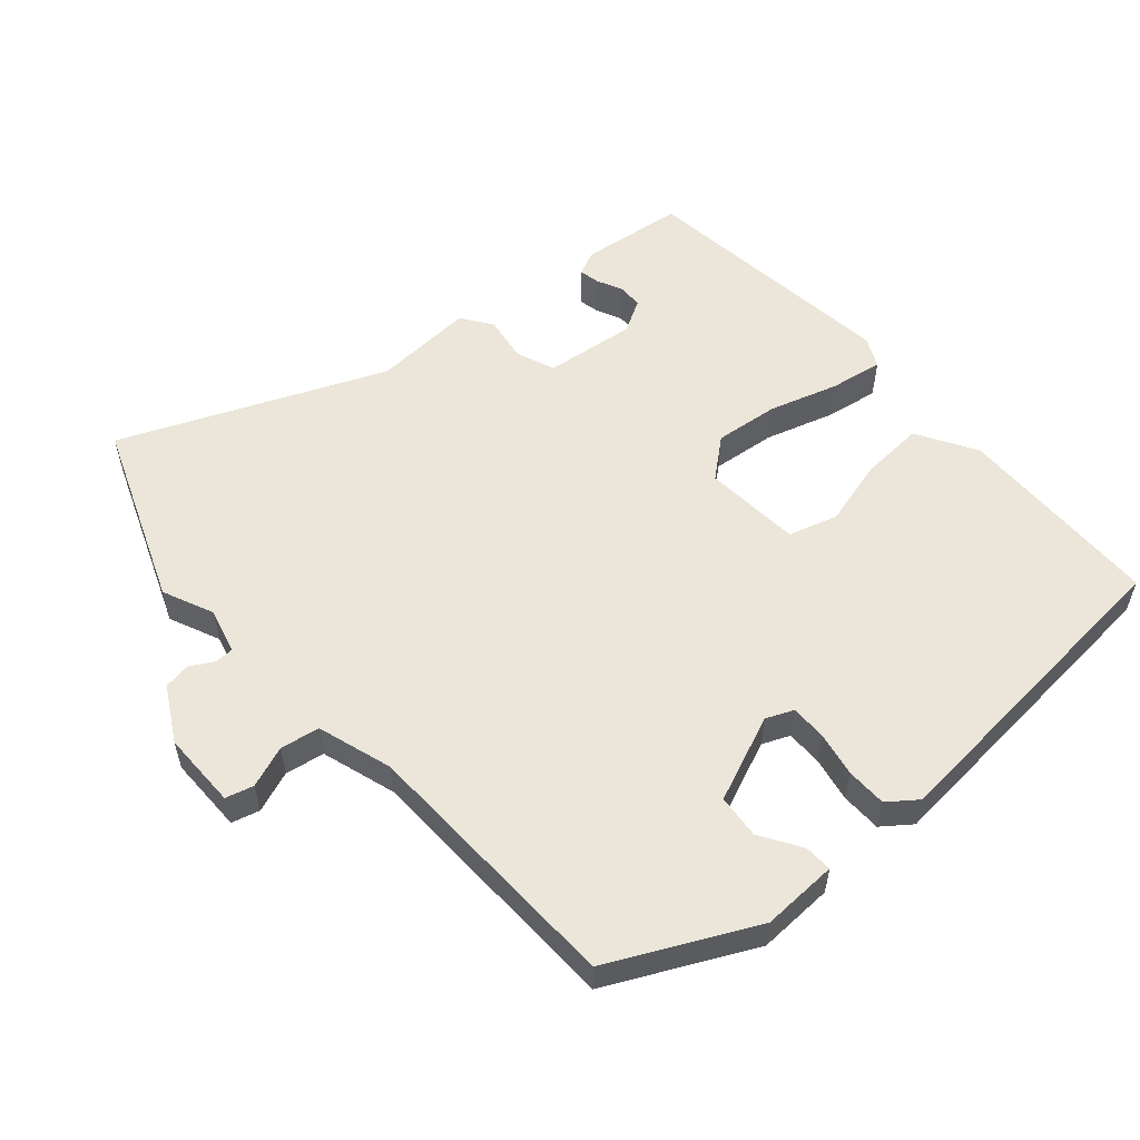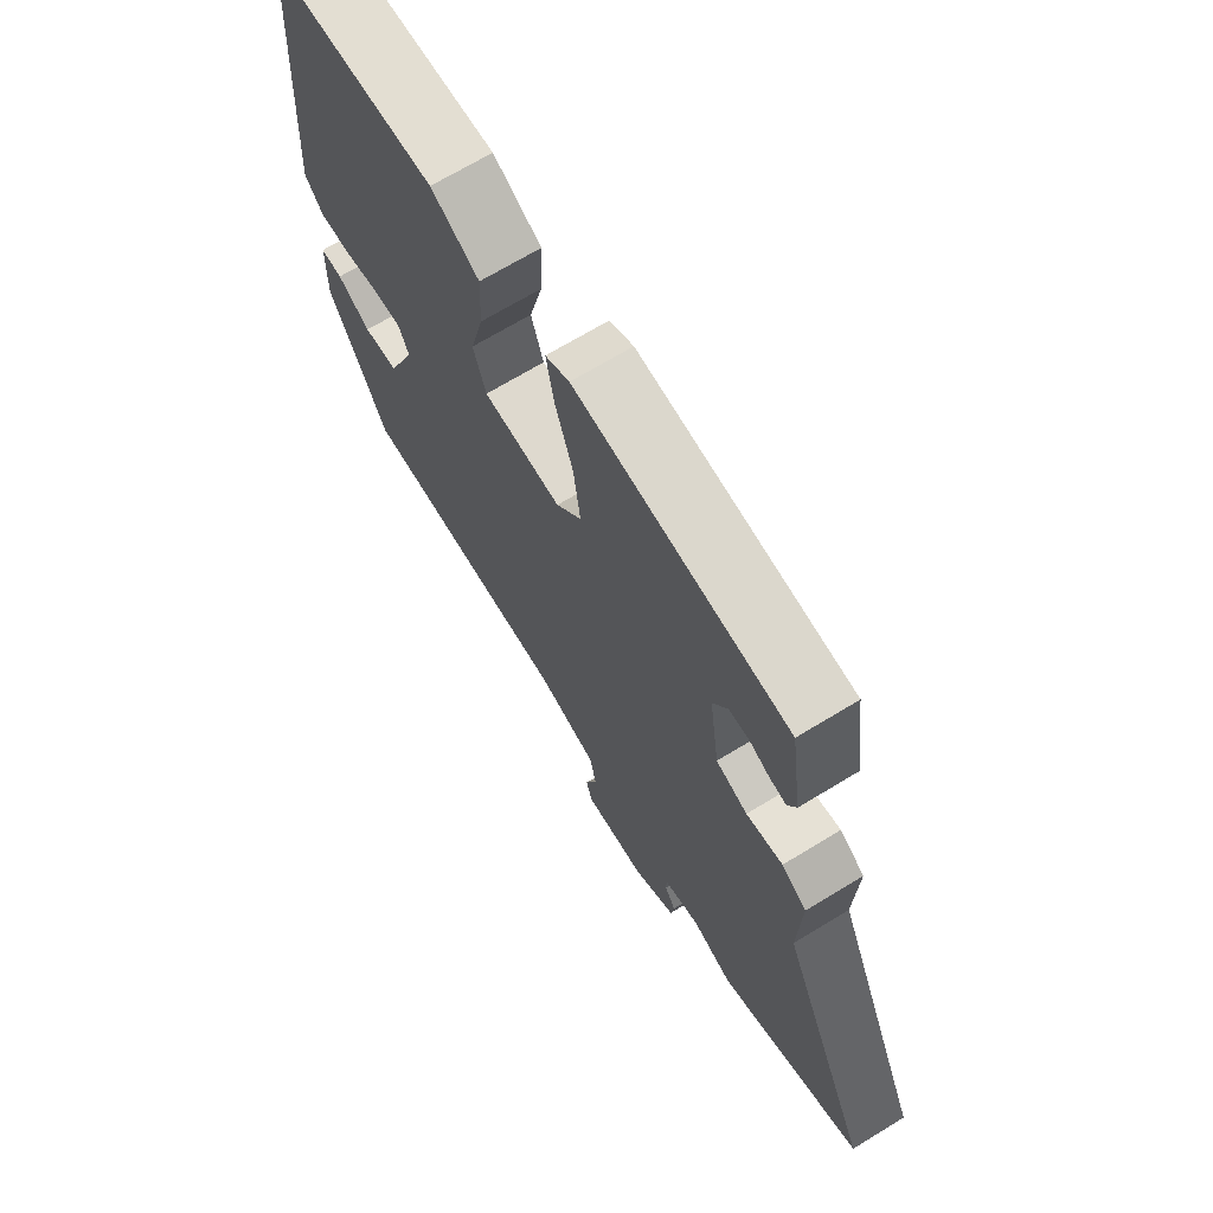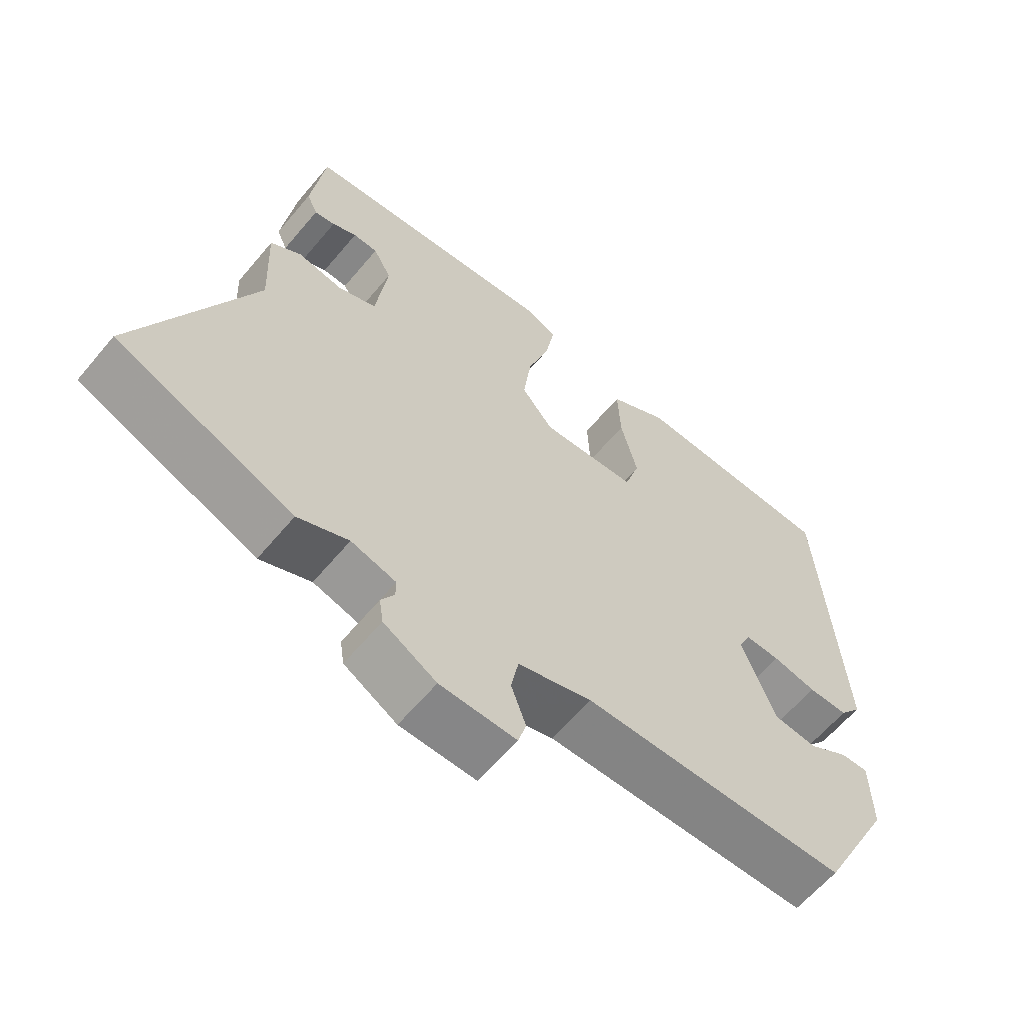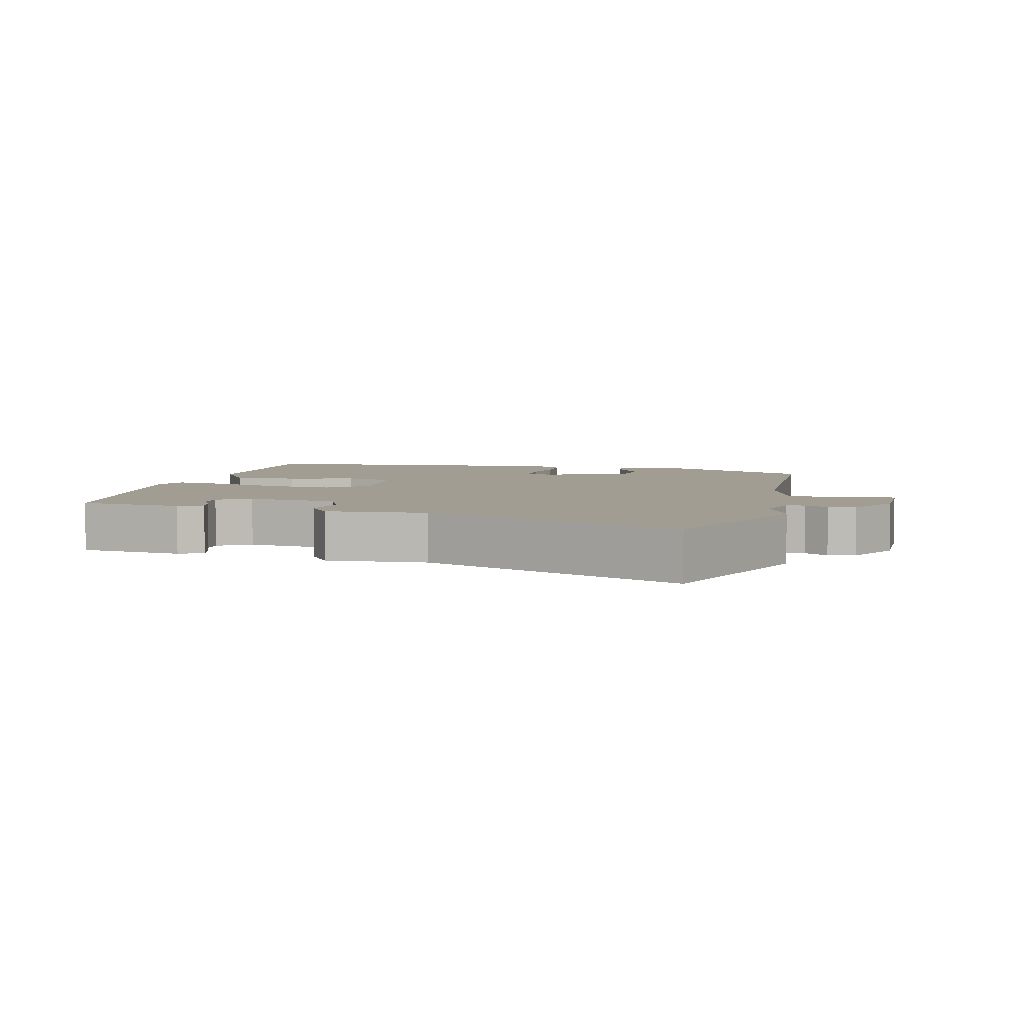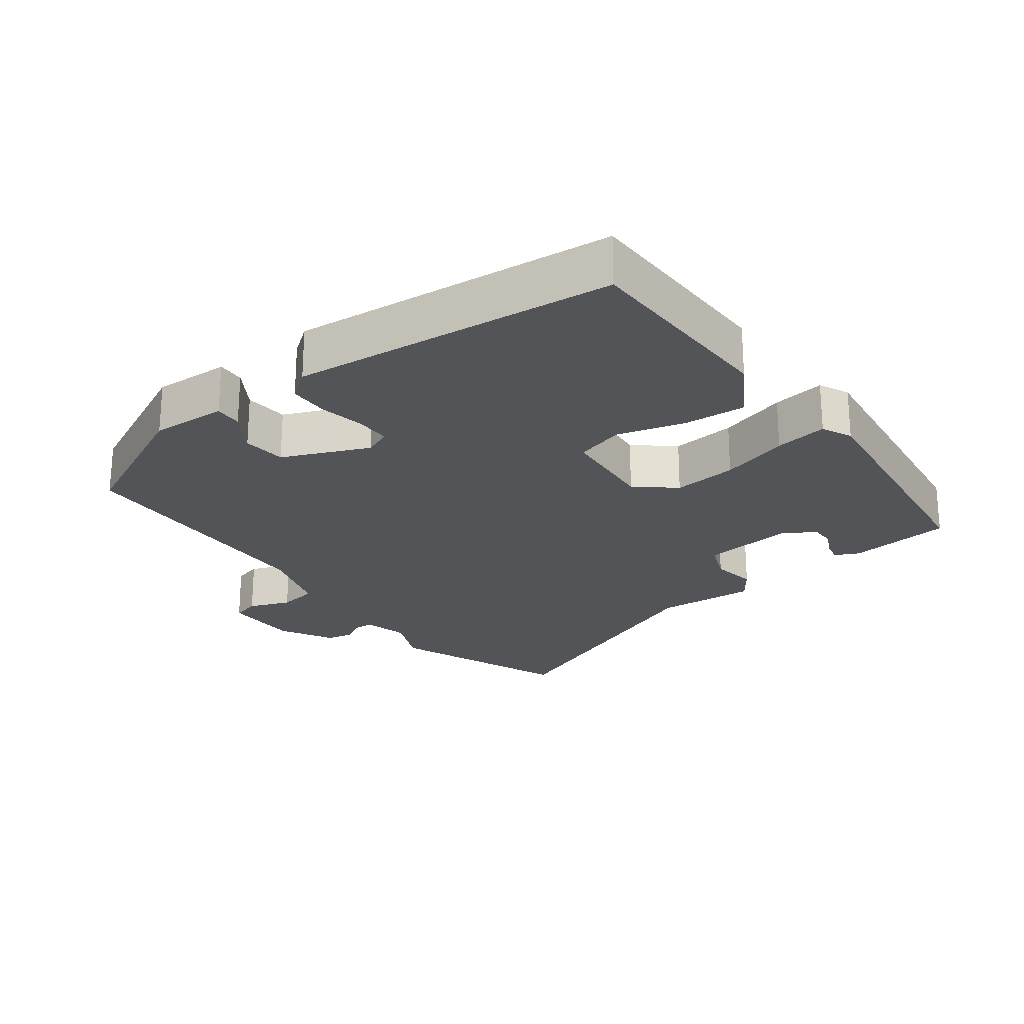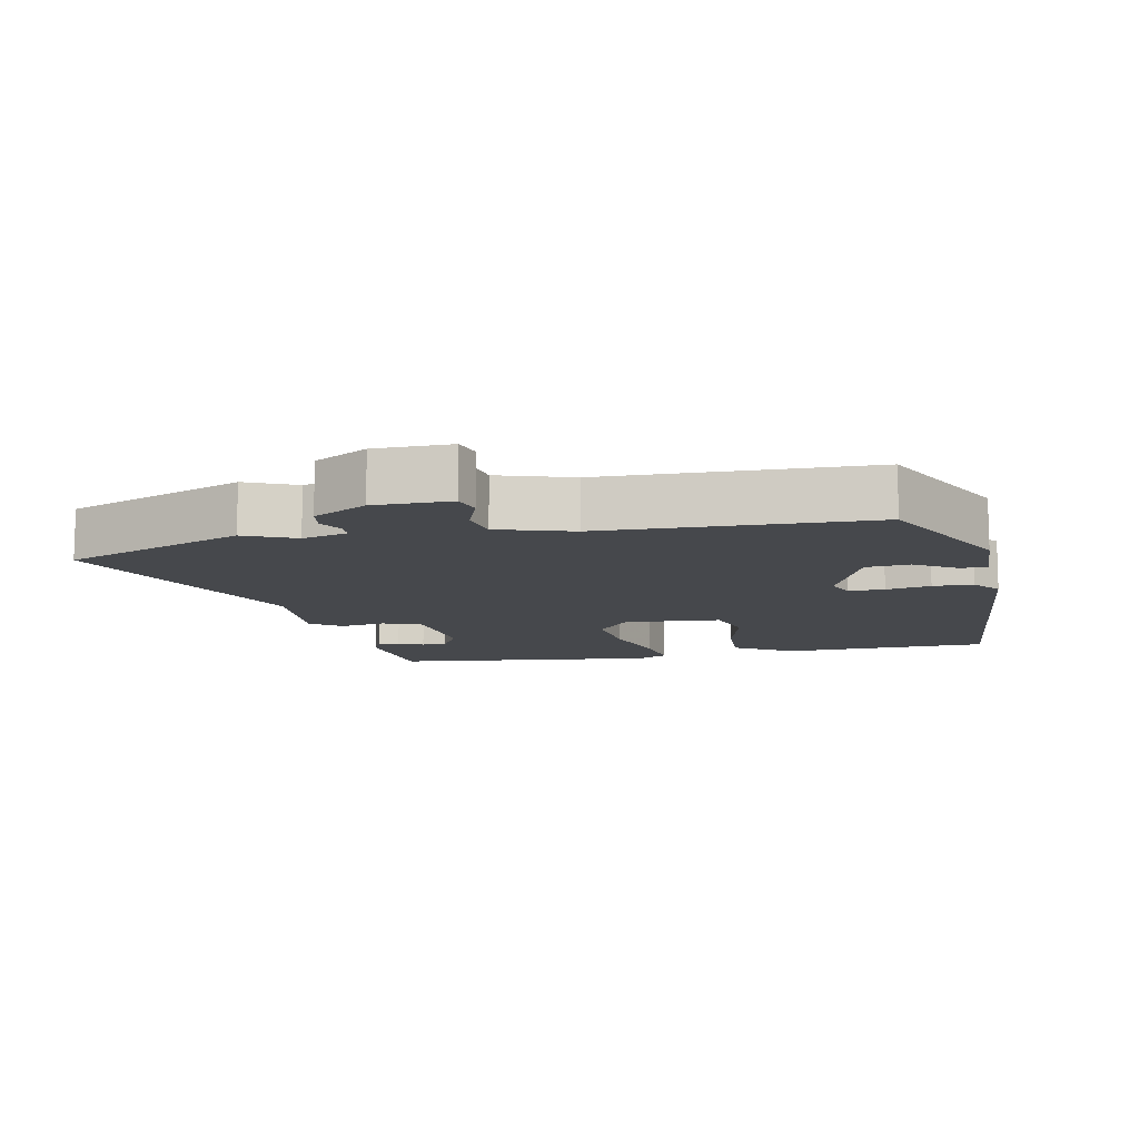
<metadata>
{"format":"obj","ext":"obj","renderer":"f3d","projection":"perspective","resolution":1024,"background":"white","views":[{"elev":55.8,"azim":-132.3,"up":"+Y"},{"elev":68.9,"azim":58.6,"up":"+Z"},{"elev":-61.7,"azim":140.2,"up":"+Z"},{"elev":4.9,"azim":102.4,"up":"+Y"},{"elev":-23.4,"azim":-54.6,"up":"+Y"},{"elev":-11.3,"azim":-169.3,"up":"+Y"}]}
</metadata>
<code>
v -0.414 0.07 -0.472
v -0.522 0.07 -0.262
v -0.52 0.07 -0.149
v -0.479 0.07 -0.15
v -0.418 0.07 -0.187
v -0.353 0.07 -0.18
v -0.302 0.07 -0.051
v -0.32 0.07 -0.011
v -0.373 0.07 -0.012
v -0.439 0.07 -0.026
v -0.499 0.07 -0.026
v -0.532 0.07 0.016
v -0.499 0.07 0.497
v -0.192 0.07 0.509
v -0.103 0.07 0.458
v -0.107 0.07 0.365
v -0.132 0.07 0.265
v -0.109 0.07 0.193
v 0.035 0.07 0.184
v 0.082 0.07 0.242
v 0.07 0.07 0.337
v 0.037 0.07 0.438
v 0.023 0.07 0.516
v 0.067 0.07 0.538
v 0.457 0.07 0.498
v 0.478 0.07 0.345
v 0.462 0.07 0.309
v 0.431 0.07 0.315
v 0.394 0.07 0.332
v 0.357 0.07 0.331
v 0.33 0.07 0.282
v 0.348 0.07 0.148
v 0.406 0.07 0.126
v 0.473 0.07 0.138
v 0.519 0.07 0.107
v 0.513 0.07 -0.042
v 0.683 0.07 -0.425
v 0.418 0.07 -0.534
v 0.342 0.07 -0.502
v 0.275 0.07 -0.521
v 0.275 0.07 -0.549
v 0.295 0.07 -0.583
v 0.289 0.07 -0.623
v 0.21 0.07 -0.669
v 0.096 0.07 -0.671
v 0.084 0.07 -0.63
v 0.106 0.07 -0.568
v 0.095 0.07 -0.51
v -0.016 0.07 -0.477
v -0.414 0 -0.472
v -0.522 0 -0.262
v -0.52 0 -0.149
v -0.479 0 -0.15
v -0.418 0 -0.187
v -0.353 0 -0.18
v -0.302 0 -0.051
v -0.32 0 -0.011
v -0.373 0 -0.012
v -0.439 0 -0.026
v -0.499 0 -0.026
v -0.532 0 0.016
v -0.499 0 0.497
v -0.192 0 0.509
v -0.103 0 0.458
v -0.107 0 0.365
v -0.132 0 0.265
v -0.109 0 0.193
v 0.035 0 0.184
v 0.082 0 0.242
v 0.07 0 0.337
v 0.037 0 0.438
v 0.023 0 0.516
v 0.067 0 0.538
v 0.457 0 0.498
v 0.478 0 0.345
v 0.462 0 0.309
v 0.431 0 0.315
v 0.394 0 0.332
v 0.357 0 0.331
v 0.33 0 0.282
v 0.348 0 0.148
v 0.406 0 0.126
v 0.473 0 0.138
v 0.519 0 0.107
v 0.513 0 -0.042
v 0.683 0 -0.425
v 0.418 0 -0.534
v 0.342 0 -0.502
v 0.275 0 -0.521
v 0.275 0 -0.549
v 0.295 0 -0.583
v 0.289 0 -0.623
v 0.21 0 -0.669
v 0.096 0 -0.671
v 0.084 0 -0.63
v 0.106 0 -0.568
v 0.095 0 -0.51
v -0.016 0 -0.477
f 44 45 46 47
f 44 47 48
f 41 42 43 44
f 40 41 44 48
f 39 40 48 49
f 36 37 38 39
f 33 34 35 36
f 32 33 36 39
f 31 32 39 49
f 26 27 28 29
f 26 29 30
f 25 26 30
f 24 25 30
f 21 22 23 24
f 20 21 24 30
f 19 20 30 31
f 14 15 16 17
f 12 13 14 17
f 12 17 18
f 9 10 11 12
f 8 9 12 18
f 7 8 18 19
f 2 3 4 5
f 2 5 6
f 1 2 6
f 7 19 31 49
f 1 6 7 49
f 96 95 94 93
f 97 96 93
f 93 92 91 90
f 97 93 90 89
f 98 97 89 88
f 88 87 86 85
f 85 84 83 82
f 88 85 82 81
f 98 88 81 80
f 78 77 76 75
f 79 78 75
f 79 75 74
f 79 74 73
f 73 72 71 70
f 79 73 70 69
f 80 79 69 68
f 66 65 64 63
f 66 63 62 61
f 67 66 61
f 61 60 59 58
f 67 61 58 57
f 68 67 57 56
f 54 53 52 51
f 55 54 51
f 55 51 50
f 98 80 68 56
f 98 56 55 50
f 1 50 51 2
f 2 51 52 3
f 3 52 53 4
f 4 53 54 5
f 5 54 55 6
f 6 55 56 7
f 7 56 57 8
f 8 57 58 9
f 9 58 59 10
f 10 59 60 11
f 11 60 61 12
f 12 61 62 13
f 13 62 63 14
f 14 63 64 15
f 15 64 65 16
f 16 65 66 17
f 17 66 67 18
f 18 67 68 19
f 19 68 69 20
f 20 69 70 21
f 21 70 71 22
f 22 71 72 23
f 23 72 73 24
f 24 73 74 25
f 25 74 75 26
f 26 75 76 27
f 27 76 77 28
f 28 77 78 29
f 29 78 79 30
f 30 79 80 31
f 31 80 81 32
f 32 81 82 33
f 33 82 83 34
f 34 83 84 35
f 35 84 85 36
f 36 85 86 37
f 37 86 87 38
f 38 87 88 39
f 39 88 89 40
f 40 89 90 41
f 41 90 91 42
f 42 91 92 43
f 43 92 93 44
f 44 93 94 45
f 45 94 95 46
f 46 95 96 47
f 47 96 97 48
f 48 97 98 49
f 49 98 50 1

</code>
